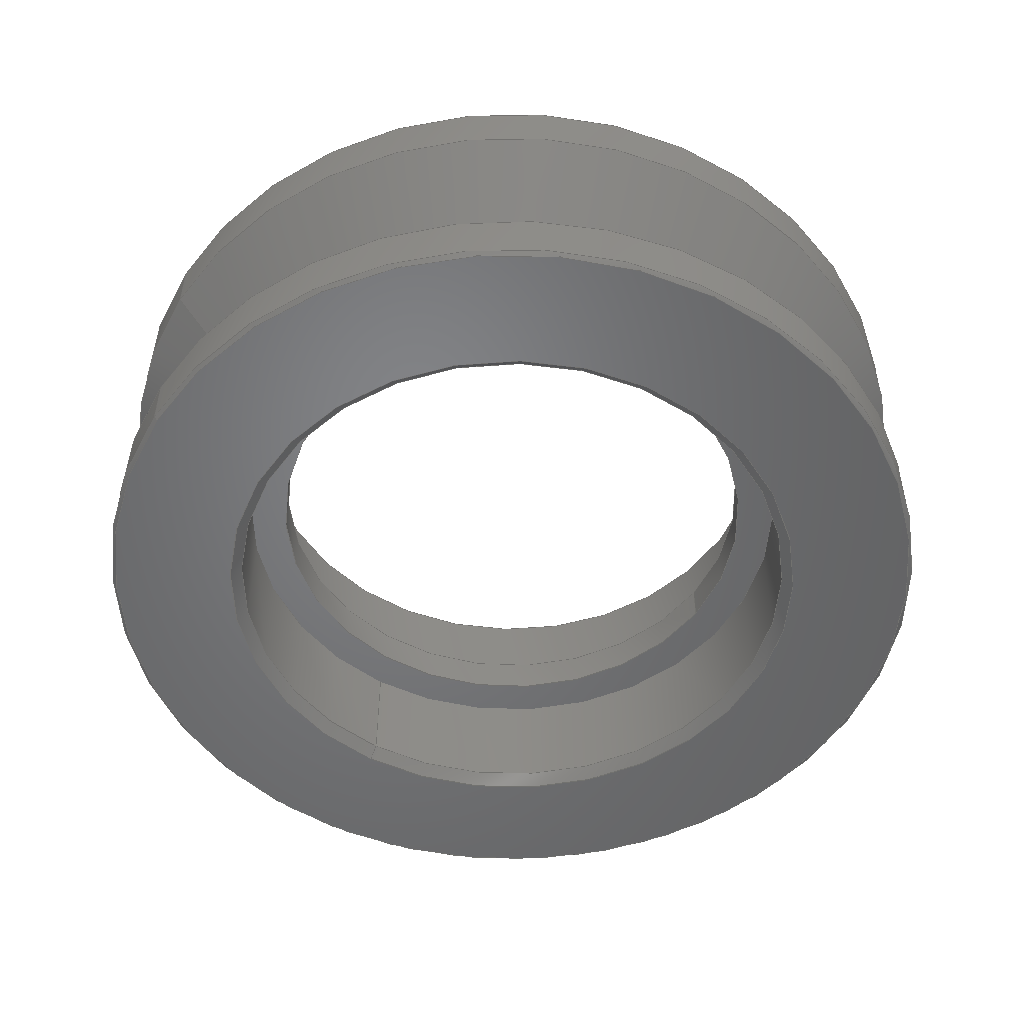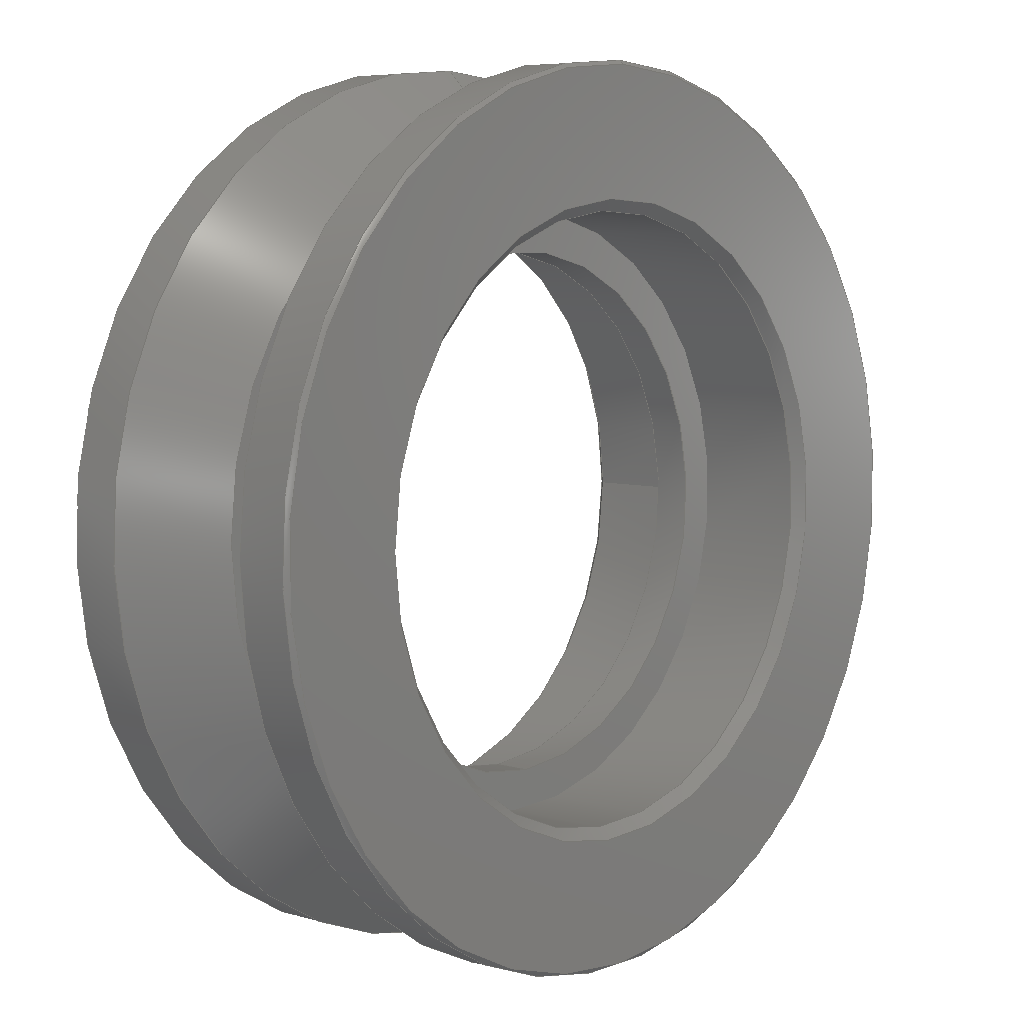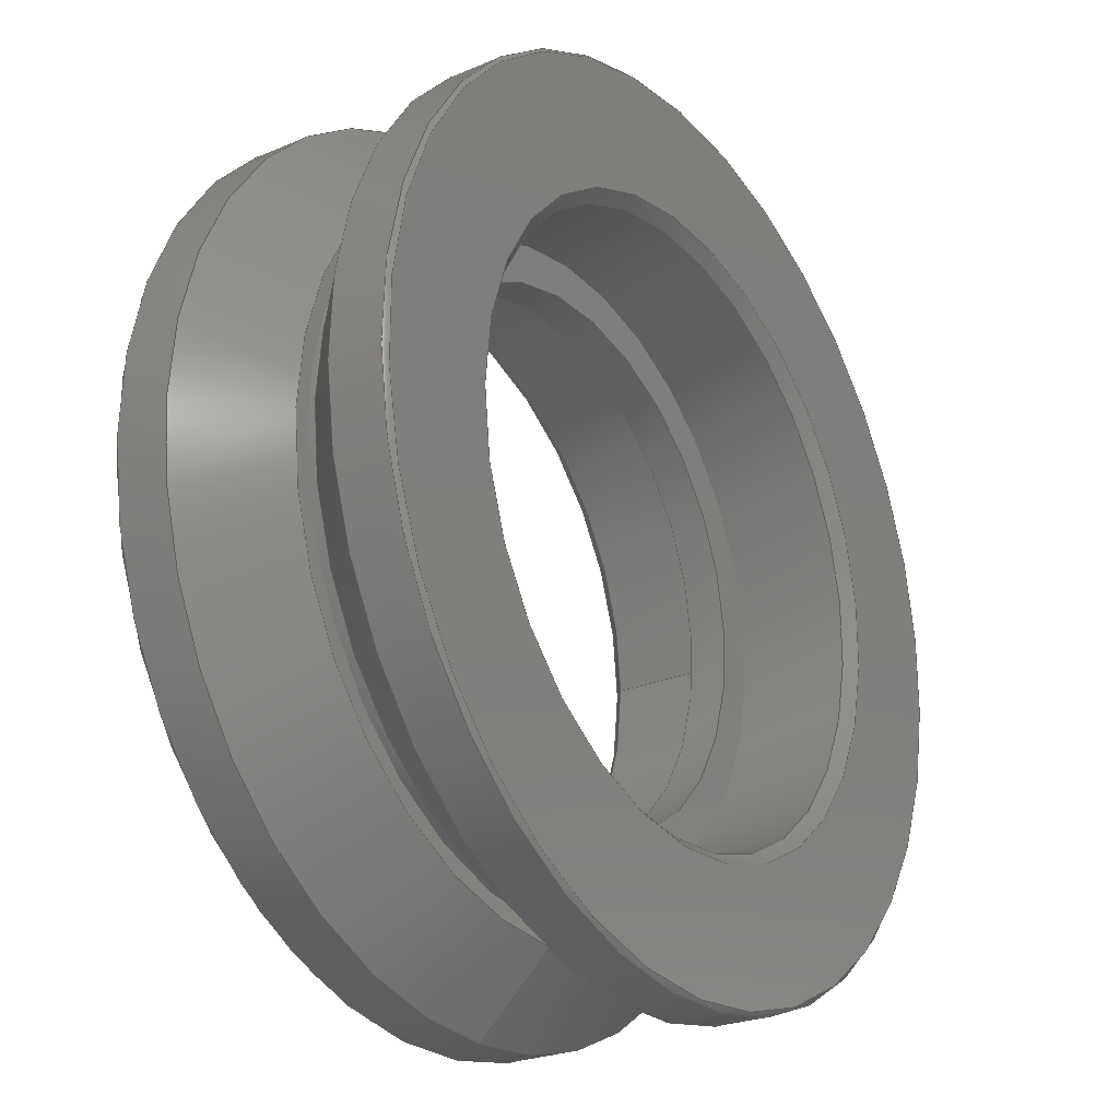
<metadata>
{"format":"step","ext":"step","renderer":"f3d","projection":"perspective","resolution":1024,"background":"white","views":[{"elev":-51.1,"azim":57.4,"up":"+Y"},{"elev":6.2,"azim":-48.2,"up":"+Z"},{"elev":-25.0,"azim":124.5,"up":"+Z"}]}
</metadata>
<code>
ISO-10303-21;
DATA;
#1=SHAPE_REPRESENTATION_RELATIONSHIP('SRR','None',#389,#2);
#2=ADVANCED_BREP_SHAPE_REPRESENTATION($,(#212),#380);
#3=CYLINDRICAL_SURFACE($,#219,11.75);
#4=CYLINDRICAL_SURFACE($,#225,9.375);
#5=CYLINDRICAL_SURFACE($,#231,11.75);
#6=CYLINDRICAL_SURFACE($,#239,7.987);
#7=CYLINDRICAL_SURFACE($,#242,7.987);
#8=CYLINDRICAL_SURFACE($,#246,6.947);
#9=CONICAL_SURFACE($,#217,11.7,45);
#10=CONICAL_SURFACE($,#221,10.76,45);
#11=CONICAL_SURFACE($,#229,10.76,45);
#12=CONICAL_SURFACE($,#233,11.7,45);
#13=CONICAL_SURFACE($,#237,8.137,45);
#14=CONICAL_SURFACE($,#249,8.137,45);
#15=STYLED_ITEM($,(#398),#194);
#16=STYLED_ITEM($,(#398),#197);
#17=STYLED_ITEM($,(#398),#198);
#18=STYLED_ITEM($,(#398),#199);
#19=STYLED_ITEM($,(#398),#202);
#20=STYLED_ITEM($,(#398),#204);
#21=STYLED_ITEM($,(#398),#207);
#22=STYLED_ITEM($,(#398),#208);
#23=STYLED_ITEM($,(#398),#210);
#24=STYLED_ITEM($,(#398),#212);
#25=FACE_BOUND($,#62,.T.);
#26=FACE_BOUND($,#64,.T.);
#27=FACE_BOUND($,#66,.T.);
#28=FACE_BOUND($,#68,.T.);
#29=FACE_BOUND($,#70,.T.);
#30=FACE_BOUND($,#72,.T.);
#31=FACE_BOUND($,#74,.T.);
#32=FACE_BOUND($,#76,.T.);
#33=FACE_BOUND($,#78,.T.);
#34=FACE_BOUND($,#80,.T.);
#35=FACE_BOUND($,#82,.T.);
#36=FACE_BOUND($,#84,.T.);
#37=FACE_BOUND($,#86,.T.);
#38=FACE_BOUND($,#88,.T.);
#39=FACE_BOUND($,#90,.T.);
#40=FACE_BOUND($,#92,.T.);
#41=FACE_BOUND($,#94,.T.);
#42=FACE_BOUND($,#96,.T.);
#43=FACE_OUTER_BOUND($,#61,.T.);
#44=FACE_OUTER_BOUND($,#63,.T.);
#45=FACE_OUTER_BOUND($,#65,.T.);
#46=FACE_OUTER_BOUND($,#67,.T.);
#47=FACE_OUTER_BOUND($,#69,.T.);
#48=FACE_OUTER_BOUND($,#71,.T.);
#49=FACE_OUTER_BOUND($,#73,.T.);
#50=FACE_OUTER_BOUND($,#75,.T.);
#51=FACE_OUTER_BOUND($,#77,.T.);
#52=FACE_OUTER_BOUND($,#79,.T.);
#53=FACE_OUTER_BOUND($,#81,.T.);
#54=FACE_OUTER_BOUND($,#83,.T.);
#55=FACE_OUTER_BOUND($,#85,.T.);
#56=FACE_OUTER_BOUND($,#87,.T.);
#57=FACE_OUTER_BOUND($,#89,.T.);
#58=FACE_OUTER_BOUND($,#91,.T.);
#59=FACE_OUTER_BOUND($,#93,.T.);
#60=FACE_OUTER_BOUND($,#95,.T.);
#61=EDGE_LOOP($,(#151));
#62=EDGE_LOOP($,(#152));
#63=EDGE_LOOP($,(#153));
#64=EDGE_LOOP($,(#154));
#65=EDGE_LOOP($,(#155));
#66=EDGE_LOOP($,(#156));
#67=EDGE_LOOP($,(#157));
#68=EDGE_LOOP($,(#158));
#69=EDGE_LOOP($,(#159));
#70=EDGE_LOOP($,(#160));
#71=EDGE_LOOP($,(#161));
#72=EDGE_LOOP($,(#162));
#73=EDGE_LOOP($,(#163));
#74=EDGE_LOOP($,(#164));
#75=EDGE_LOOP($,(#165));
#76=EDGE_LOOP($,(#166));
#77=EDGE_LOOP($,(#167));
#78=EDGE_LOOP($,(#168));
#79=EDGE_LOOP($,(#169));
#80=EDGE_LOOP($,(#170));
#81=EDGE_LOOP($,(#171));
#82=EDGE_LOOP($,(#172));
#83=EDGE_LOOP($,(#173));
#84=EDGE_LOOP($,(#174));
#85=EDGE_LOOP($,(#175));
#86=EDGE_LOOP($,(#176));
#87=EDGE_LOOP($,(#177));
#88=EDGE_LOOP($,(#178));
#89=EDGE_LOOP($,(#179));
#90=EDGE_LOOP($,(#180));
#91=EDGE_LOOP($,(#181));
#92=EDGE_LOOP($,(#182));
#93=EDGE_LOOP($,(#183));
#94=EDGE_LOOP($,(#184));
#95=EDGE_LOOP($,(#185));
#96=EDGE_LOOP($,(#186));
#97=CIRCLE($,#215,11.65);
#98=CIRCLE($,#216,8.287);
#99=CIRCLE($,#218,11.75);
#100=CIRCLE($,#220,11.75);
#101=CIRCLE($,#222,9.775);
#102=CIRCLE($,#224,9.375);
#103=CIRCLE($,#226,9.375);
#104=CIRCLE($,#228,9.775);
#105=CIRCLE($,#230,11.75);
#106=CIRCLE($,#232,11.75);
#107=CIRCLE($,#234,11.65);
#108=CIRCLE($,#236,8.287);
#109=CIRCLE($,#238,7.987);
#110=CIRCLE($,#240,7.987);
#111=CIRCLE($,#241,7.987);
#112=CIRCLE($,#243,7.987);
#113=CIRCLE($,#245,6.947);
#114=CIRCLE($,#247,6.947);
#115=VERTEX_POINT($,#326);
#116=VERTEX_POINT($,#328);
#117=VERTEX_POINT($,#331);
#118=VERTEX_POINT($,#334);
#119=VERTEX_POINT($,#337);
#120=VERTEX_POINT($,#340);
#121=VERTEX_POINT($,#343);
#122=VERTEX_POINT($,#346);
#123=VERTEX_POINT($,#349);
#124=VERTEX_POINT($,#352);
#125=VERTEX_POINT($,#355);
#126=VERTEX_POINT($,#358);
#127=VERTEX_POINT($,#361);
#128=VERTEX_POINT($,#364);
#129=VERTEX_POINT($,#366);
#130=VERTEX_POINT($,#369);
#131=VERTEX_POINT($,#372);
#132=VERTEX_POINT($,#375);
#133=EDGE_CURVE($,#115,#115,#97,.T.);
#134=EDGE_CURVE($,#116,#116,#98,.T.);
#135=EDGE_CURVE($,#117,#117,#99,.T.);
#136=EDGE_CURVE($,#118,#118,#100,.T.);
#137=EDGE_CURVE($,#119,#119,#101,.T.);
#138=EDGE_CURVE($,#120,#120,#102,.T.);
#139=EDGE_CURVE($,#121,#121,#103,.T.);
#140=EDGE_CURVE($,#122,#122,#104,.T.);
#141=EDGE_CURVE($,#123,#123,#105,.T.);
#142=EDGE_CURVE($,#124,#124,#106,.T.);
#143=EDGE_CURVE($,#125,#125,#107,.T.);
#144=EDGE_CURVE($,#126,#126,#108,.T.);
#145=EDGE_CURVE($,#127,#127,#109,.T.);
#146=EDGE_CURVE($,#128,#128,#110,.T.);
#147=EDGE_CURVE($,#129,#129,#111,.T.);
#148=EDGE_CURVE($,#130,#130,#112,.T.);
#149=EDGE_CURVE($,#131,#131,#113,.T.);
#150=EDGE_CURVE($,#132,#132,#114,.T.);
#151=ORIENTED_EDGE($,*,*,#133,.F.);
#152=ORIENTED_EDGE($,*,*,#134,.T.);
#153=ORIENTED_EDGE($,*,*,#135,.F.);
#154=ORIENTED_EDGE($,*,*,#133,.T.);
#155=ORIENTED_EDGE($,*,*,#135,.T.);
#156=ORIENTED_EDGE($,*,*,#136,.F.);
#157=ORIENTED_EDGE($,*,*,#137,.T.);
#158=ORIENTED_EDGE($,*,*,#136,.T.);
#159=ORIENTED_EDGE($,*,*,#137,.F.);
#160=ORIENTED_EDGE($,*,*,#138,.F.);
#161=ORIENTED_EDGE($,*,*,#139,.T.);
#162=ORIENTED_EDGE($,*,*,#138,.T.);
#163=ORIENTED_EDGE($,*,*,#140,.T.);
#164=ORIENTED_EDGE($,*,*,#139,.F.);
#165=ORIENTED_EDGE($,*,*,#140,.F.);
#166=ORIENTED_EDGE($,*,*,#141,.T.);
#167=ORIENTED_EDGE($,*,*,#142,.F.);
#168=ORIENTED_EDGE($,*,*,#141,.F.);
#169=ORIENTED_EDGE($,*,*,#143,.F.);
#170=ORIENTED_EDGE($,*,*,#142,.T.);
#171=ORIENTED_EDGE($,*,*,#143,.T.);
#172=ORIENTED_EDGE($,*,*,#144,.T.);
#173=ORIENTED_EDGE($,*,*,#144,.F.);
#174=ORIENTED_EDGE($,*,*,#145,.T.);
#175=ORIENTED_EDGE($,*,*,#146,.T.);
#176=ORIENTED_EDGE($,*,*,#147,.F.);
#177=ORIENTED_EDGE($,*,*,#148,.F.);
#178=ORIENTED_EDGE($,*,*,#145,.F.);
#179=ORIENTED_EDGE($,*,*,#146,.F.);
#180=ORIENTED_EDGE($,*,*,#149,.F.);
#181=ORIENTED_EDGE($,*,*,#149,.T.);
#182=ORIENTED_EDGE($,*,*,#150,.F.);
#183=ORIENTED_EDGE($,*,*,#148,.T.);
#184=ORIENTED_EDGE($,*,*,#150,.T.);
#185=ORIENTED_EDGE($,*,*,#134,.F.);
#186=ORIENTED_EDGE($,*,*,#147,.T.);
#187=PLANE($,#214);
#188=PLANE($,#223);
#189=PLANE($,#227);
#190=PLANE($,#235);
#191=PLANE($,#244);
#192=PLANE($,#248);
#193=ADVANCED_FACE($,(#43,#25),#187,.F.);
#194=ADVANCED_FACE($,(#44,#26),#9,.T.);
#195=ADVANCED_FACE($,(#45,#27),#3,.T.);
#196=ADVANCED_FACE($,(#46,#28),#10,.T.);
#197=ADVANCED_FACE($,(#47,#29),#188,.F.);
#198=ADVANCED_FACE($,(#48,#30),#4,.T.);
#199=ADVANCED_FACE($,(#49,#31),#189,.T.);
#200=ADVANCED_FACE($,(#50,#32),#11,.T.);
#201=ADVANCED_FACE($,(#51,#33),#5,.T.);
#202=ADVANCED_FACE($,(#52,#34),#12,.T.);
#203=ADVANCED_FACE($,(#53,#35),#190,.T.);
#204=ADVANCED_FACE($,(#54,#36),#13,.F.);
#205=ADVANCED_FACE($,(#55,#37),#6,.F.);
#206=ADVANCED_FACE($,(#56,#38),#7,.F.);
#207=ADVANCED_FACE($,(#57,#39),#191,.F.);
#208=ADVANCED_FACE($,(#58,#40),#8,.F.);
#209=ADVANCED_FACE($,(#59,#41),#192,.T.);
#210=ADVANCED_FACE($,(#60,#42),#14,.F.);
#211=CLOSED_SHELL($,(#193,#194,#195,#196,#197,#198,#199,#200,#201,#202,
#203,#204,#205,#206,#207,#208,#209,#210));
#212=MANIFOLD_SOLID_BREP('B17021',#211);
#213=AXIS2_PLACEMENT_3D('placement',#324,#250,#251);
#214=AXIS2_PLACEMENT_3D($,#325,#252,#253);
#215=AXIS2_PLACEMENT_3D($,#327,#254,#255);
#216=AXIS2_PLACEMENT_3D($,#329,#256,#257);
#217=AXIS2_PLACEMENT_3D($,#330,#258,#259);
#218=AXIS2_PLACEMENT_3D($,#332,#260,#261);
#219=AXIS2_PLACEMENT_3D($,#333,#262,#263);
#220=AXIS2_PLACEMENT_3D($,#335,#264,#265);
#221=AXIS2_PLACEMENT_3D($,#336,#266,#267);
#222=AXIS2_PLACEMENT_3D($,#338,#268,#269);
#223=AXIS2_PLACEMENT_3D($,#339,#270,#271);
#224=AXIS2_PLACEMENT_3D($,#341,#272,#273);
#225=AXIS2_PLACEMENT_3D($,#342,#274,#275);
#226=AXIS2_PLACEMENT_3D($,#344,#276,#277);
#227=AXIS2_PLACEMENT_3D($,#345,#278,#279);
#228=AXIS2_PLACEMENT_3D($,#347,#280,#281);
#229=AXIS2_PLACEMENT_3D($,#348,#282,#283);
#230=AXIS2_PLACEMENT_3D($,#350,#284,#285);
#231=AXIS2_PLACEMENT_3D($,#351,#286,#287);
#232=AXIS2_PLACEMENT_3D($,#353,#288,#289);
#233=AXIS2_PLACEMENT_3D($,#354,#290,#291);
#234=AXIS2_PLACEMENT_3D($,#356,#292,#293);
#235=AXIS2_PLACEMENT_3D($,#357,#294,#295);
#236=AXIS2_PLACEMENT_3D($,#359,#296,#297);
#237=AXIS2_PLACEMENT_3D($,#360,#298,#299);
#238=AXIS2_PLACEMENT_3D($,#362,#300,#301);
#239=AXIS2_PLACEMENT_3D($,#363,#302,#303);
#240=AXIS2_PLACEMENT_3D($,#365,#304,#305);
#241=AXIS2_PLACEMENT_3D($,#367,#306,#307);
#242=AXIS2_PLACEMENT_3D($,#368,#308,#309);
#243=AXIS2_PLACEMENT_3D($,#370,#310,#311);
#244=AXIS2_PLACEMENT_3D($,#371,#312,#313);
#245=AXIS2_PLACEMENT_3D($,#373,#314,#315);
#246=AXIS2_PLACEMENT_3D($,#374,#316,#317);
#247=AXIS2_PLACEMENT_3D($,#376,#318,#319);
#248=AXIS2_PLACEMENT_3D($,#377,#320,#321);
#249=AXIS2_PLACEMENT_3D($,#378,#322,#323);
#250=DIRECTION('axis',(0,0,1));
#251=DIRECTION('refdir',(1,0,0));
#252=DIRECTION('center_axis',(0,1,0));
#253=DIRECTION('ref_axis',(0,0,1));
#254=DIRECTION('center_axis',(0,1,0));
#255=DIRECTION('ref_axis',(0,0,-1));
#256=DIRECTION('center_axis',(0,1,0));
#257=DIRECTION('ref_axis',(1,0,0));
#258=DIRECTION('center_axis',(0,1,0));
#259=DIRECTION('ref_axis',(0,0,-1));
#260=DIRECTION('center_axis',(0,1,0));
#261=DIRECTION('ref_axis',(0,0,-1));
#262=DIRECTION('center_axis',(0,-1,0));
#263=DIRECTION('ref_axis',(0,0,1));
#264=DIRECTION('center_axis',(0,1,0));
#265=DIRECTION('ref_axis',(0,0,-1));
#266=DIRECTION('center_axis',(0,-1,0));
#267=DIRECTION('ref_axis',(0,0,1));
#268=DIRECTION('center_axis',(0,-1,0));
#269=DIRECTION('ref_axis',(0,0,-1));
#270=DIRECTION('center_axis',(0,-1,0));
#271=DIRECTION('ref_axis',(0,0,-1));
#272=DIRECTION('center_axis',(0,1,0));
#273=DIRECTION('ref_axis',(1,0,0));
#274=DIRECTION('center_axis',(0,-1,0));
#275=DIRECTION('ref_axis',(-1,0,0));
#276=DIRECTION('center_axis',(0,-1,0));
#277=DIRECTION('ref_axis',(1,0,0));
#278=DIRECTION('center_axis',(0,-1,0));
#279=DIRECTION('ref_axis',(0,0,-1));
#280=DIRECTION('center_axis',(0,-1,0));
#281=DIRECTION('ref_axis',(0,0,-1));
#282=DIRECTION('center_axis',(0,1,0));
#283=DIRECTION('ref_axis',(0,0,-1));
#284=DIRECTION('center_axis',(0,-1,0));
#285=DIRECTION('ref_axis',(0,0,-1));
#286=DIRECTION('center_axis',(0,-1,0));
#287=DIRECTION('ref_axis',(0,0,1));
#288=DIRECTION('center_axis',(0,1,0));
#289=DIRECTION('ref_axis',(0,0,-1));
#290=DIRECTION('center_axis',(0,-1,0));
#291=DIRECTION('ref_axis',(0,0,-1));
#292=DIRECTION('center_axis',(0,1,0));
#293=DIRECTION('ref_axis',(0,0,-1));
#294=DIRECTION('center_axis',(0,1,0));
#295=DIRECTION('ref_axis',(0,0,1));
#296=DIRECTION('center_axis',(0,-1,0));
#297=DIRECTION('ref_axis',(-1,0,0));
#298=DIRECTION('center_axis',(0,1,0));
#299=DIRECTION('ref_axis',(0,0,-1));
#300=DIRECTION('center_axis',(0,-1,0));
#301=DIRECTION('ref_axis',(-1,0,0));
#302=DIRECTION('center_axis',(0,1,0));
#303=DIRECTION('ref_axis',(1,0,0));
#304=DIRECTION('center_axis',(0,1,0));
#305=DIRECTION('ref_axis',(-1,0,0));
#306=DIRECTION('center_axis',(0,1,0));
#307=DIRECTION('ref_axis',(-1,0,0));
#308=DIRECTION('center_axis',(0,1,0));
#309=DIRECTION('ref_axis',(1,0,0));
#310=DIRECTION('center_axis',(0,1,0));
#311=DIRECTION('ref_axis',(-1,0,0));
#312=DIRECTION('center_axis',(0,1,0));
#313=DIRECTION('ref_axis',(0,0,1));
#314=DIRECTION('center_axis',(0,-1,0));
#315=DIRECTION('ref_axis',(0,0,-1));
#316=DIRECTION('center_axis',(0,1,0));
#317=DIRECTION('ref_axis',(0,0,-1));
#318=DIRECTION('center_axis',(0,-1,0));
#319=DIRECTION('ref_axis',(0,0,-1));
#320=DIRECTION('center_axis',(0,1,0));
#321=DIRECTION('ref_axis',(0,0,1));
#322=DIRECTION('center_axis',(0,-1,0));
#323=DIRECTION('ref_axis',(0,0,-1));
#324=CARTESIAN_POINT('',(0,0,0));
#325=CARTESIAN_POINT('Origin',(0,-3.75,0));
#326=CARTESIAN_POINT('',(0,-3.75,11.65));
#327=CARTESIAN_POINT('Origin',(0,-3.75,0));
#328=CARTESIAN_POINT('',(-8.287,-3.75,0));
#329=CARTESIAN_POINT('Origin',(0,-3.75,0));
#330=CARTESIAN_POINT('Origin',(0,-3.7,0));
#331=CARTESIAN_POINT('',(0,-3.65,11.75));
#332=CARTESIAN_POINT('Origin',(0,-3.65,0));
#333=CARTESIAN_POINT('Origin',(0,4.125,0));
#334=CARTESIAN_POINT('',(0,-2.25,-11.75));
#335=CARTESIAN_POINT('Origin',(0,-2.25,0));
#336=CARTESIAN_POINT('Origin',(0,-1.262,0));
#337=CARTESIAN_POINT('',(0,-0.275,-9.775));
#338=CARTESIAN_POINT('Origin',(0,-0.275,0));
#339=CARTESIAN_POINT('Origin',(0,-0.275,0));
#340=CARTESIAN_POINT('',(-9.375,-0.275,0));
#341=CARTESIAN_POINT('Origin',(0,-0.275,0));
#342=CARTESIAN_POINT('Origin',(0,0.3025,0));
#343=CARTESIAN_POINT('',(-9.375,0.275,0));
#344=CARTESIAN_POINT('Origin',(0,0.275,0));
#345=CARTESIAN_POINT('Origin',(0,0.275,0));
#346=CARTESIAN_POINT('',(0,0.275,9.775));
#347=CARTESIAN_POINT('Origin',(0,0.275,0));
#348=CARTESIAN_POINT('Origin',(0,1.262,0));
#349=CARTESIAN_POINT('',(0,2.25,11.75));
#350=CARTESIAN_POINT('Origin',(0,2.25,0));
#351=CARTESIAN_POINT('Origin',(0,4.125,0));
#352=CARTESIAN_POINT('',(0,3.65,11.75));
#353=CARTESIAN_POINT('Origin',(0,3.65,0));
#354=CARTESIAN_POINT('Origin',(0,3.7,0));
#355=CARTESIAN_POINT('',(0,3.75,11.65));
#356=CARTESIAN_POINT('Origin',(0,3.75,0));
#357=CARTESIAN_POINT('Origin',(0,3.75,0));
#358=CARTESIAN_POINT('',(8.287,3.75,0));
#359=CARTESIAN_POINT('Origin',(0,3.75,0));
#360=CARTESIAN_POINT('Origin',(0,3.6,0));
#361=CARTESIAN_POINT('',(7.987,3.45,0));
#362=CARTESIAN_POINT('Origin',(0,3.45,0));
#363=CARTESIAN_POINT('Origin',(0,-3.75,0));
#364=CARTESIAN_POINT('',(-7.987,-0.5,0));
#365=CARTESIAN_POINT('Origin',(0,-0.5,0));
#366=CARTESIAN_POINT('',(-7.987,-3.45,1.782e-09));
#367=CARTESIAN_POINT('Origin',(0,-3.45,0));
#368=CARTESIAN_POINT('Origin',(0,-3.75,0));
#369=CARTESIAN_POINT('',(7.987,0.5,0));
#370=CARTESIAN_POINT('Origin',(0,0.5,0));
#371=CARTESIAN_POINT('Origin',(0,-0.5,0));
#372=CARTESIAN_POINT('',(0,-0.5,-6.947));
#373=CARTESIAN_POINT('Origin',(0,-0.5,0));
#374=CARTESIAN_POINT('Origin',(0,-0.5,0));
#375=CARTESIAN_POINT('',(0,0.5,-6.947));
#376=CARTESIAN_POINT('Origin',(0,0.5,0));
#377=CARTESIAN_POINT('Origin',(0,0.5,0));
#378=CARTESIAN_POINT('Origin',(0,-3.6,0));
#379=UNCERTAINTY_MEASURE_WITH_UNIT(LENGTH_MEASURE(0.01),#381,
'DISTANCE_ACCURACY_VALUE',
'Maximum model space distance between geometric entities at asserted c
onnectivities');
#380=(
GEOMETRIC_REPRESENTATION_CONTEXT(3)
GLOBAL_UNCERTAINTY_ASSIGNED_CONTEXT((#379))
GLOBAL_UNIT_ASSIGNED_CONTEXT((#381,#384,#382))
REPRESENTATION_CONTEXT('','3D')
);
#381=(
LENGTH_UNIT()
NAMED_UNIT(*)
SI_UNIT(.MILLI.,.METRE.)
);
#382=(
NAMED_UNIT(*)
SI_UNIT($,.STERADIAN.)
SOLID_ANGLE_UNIT()
);
#383=DIMENSIONAL_EXPONENTS(0,0,0,0,0,0,0);
#384=(
CONVERSION_BASED_UNIT('degree',#386)
NAMED_UNIT(#383)
PLANE_ANGLE_UNIT()
);
#385=(
NAMED_UNIT(*)
PLANE_ANGLE_UNIT()
SI_UNIT($,.RADIAN.)
);
#386=PLANE_ANGLE_MEASURE_WITH_UNIT(PLANE_ANGLE_MEASURE(0.01745),#385);
#387=SHAPE_DEFINITION_REPRESENTATION(#388,#389);
#388=PRODUCT_DEFINITION_SHAPE('',$,#391);
#389=SHAPE_REPRESENTATION('',(#213),#380);
#390=PRODUCT_DEFINITION_CONTEXT('3D Mechanical Parts',#394,'design');
#391=PRODUCT_DEFINITION('25202-01','25202-01',#392,#390);
#392=PRODUCT_DEFINITION_FORMATION('',$,#396);
#393=APPLICATION_PROTOCOL_DEFINITION('international standard',
'automotive_design',2009,#394);
#394=APPLICATION_CONTEXT(
'Core Data for Automotive Mechanical Design Process');
#395=PRODUCT_CONTEXT('3D Mechanical Parts',#394,'mechanical');
#396=PRODUCT('25202-01','25202-01',$,(#395));
#397=PRESENTATION_STYLE_ASSIGNMENT((#399));
#398=PRESENTATION_STYLE_ASSIGNMENT((#400));
#399=SURFACE_STYLE_USAGE(.BOTH.,#401);
#400=SURFACE_STYLE_USAGE(.BOTH.,#402);
#401=SURFACE_SIDE_STYLE($,(#403));
#402=SURFACE_SIDE_STYLE($,(#404));
#403=SURFACE_STYLE_FILL_AREA(#405);
#404=SURFACE_STYLE_FILL_AREA(#406);
#405=FILL_AREA_STYLE($,(#407));
#406=FILL_AREA_STYLE($,(#408));
#407=FILL_AREA_STYLE_COLOUR($,#409);
#408=FILL_AREA_STYLE_COLOUR($,#410);
#409=COLOUR_RGB('',0.251,0.251,0.251);
#410=COLOUR_RGB('',1,1,1);
ENDSEC;
END-ISO-10303-21;

</code>
